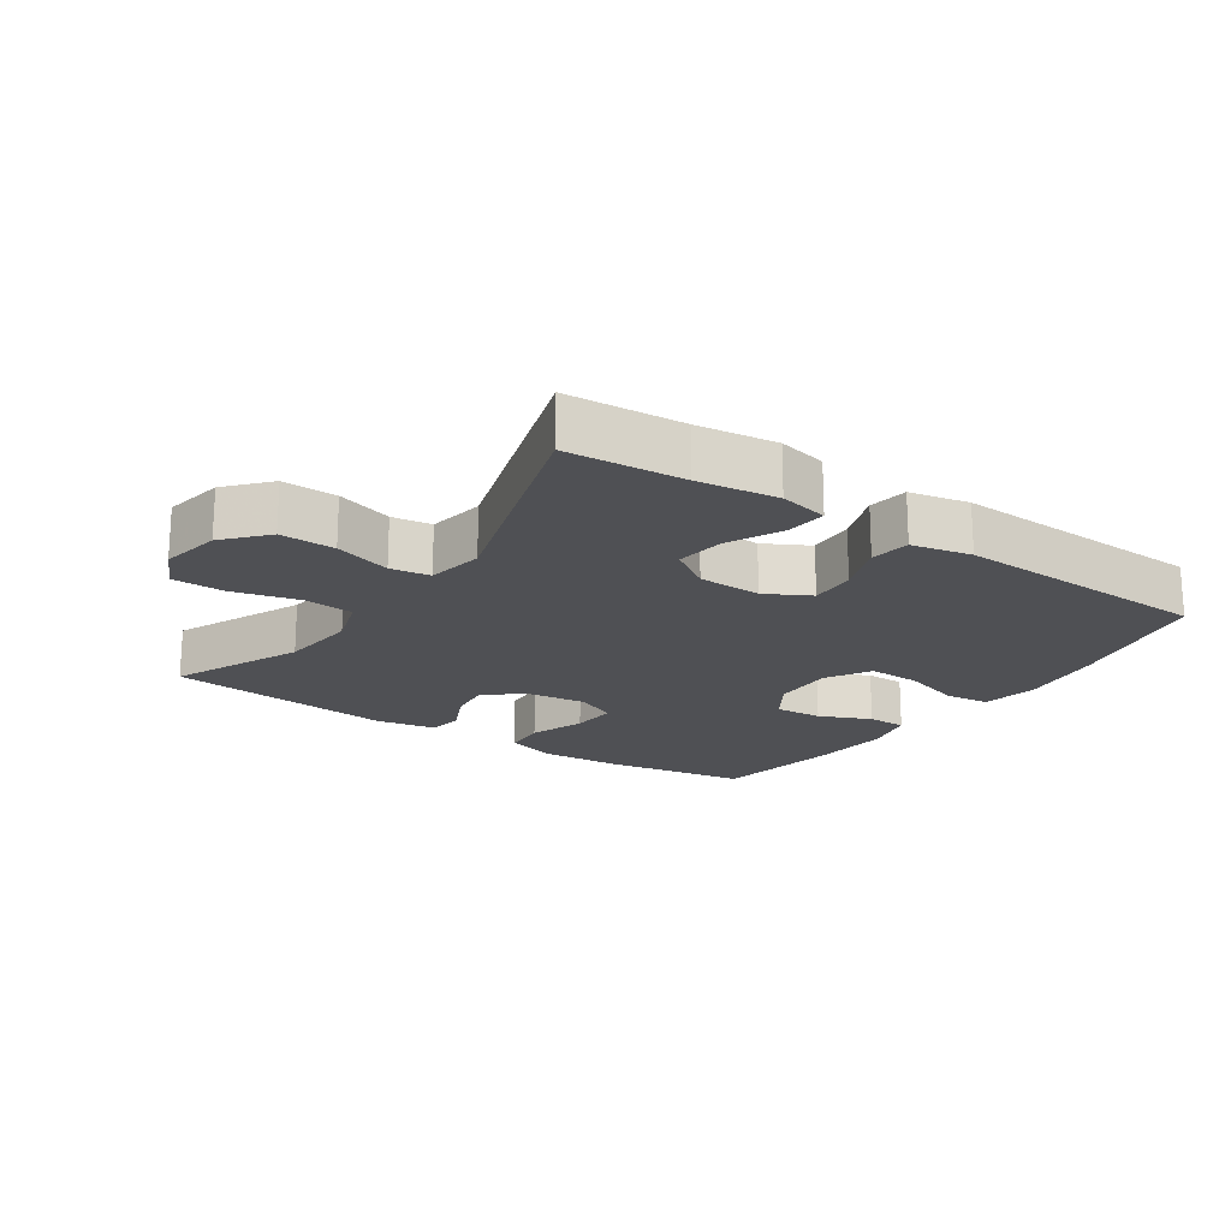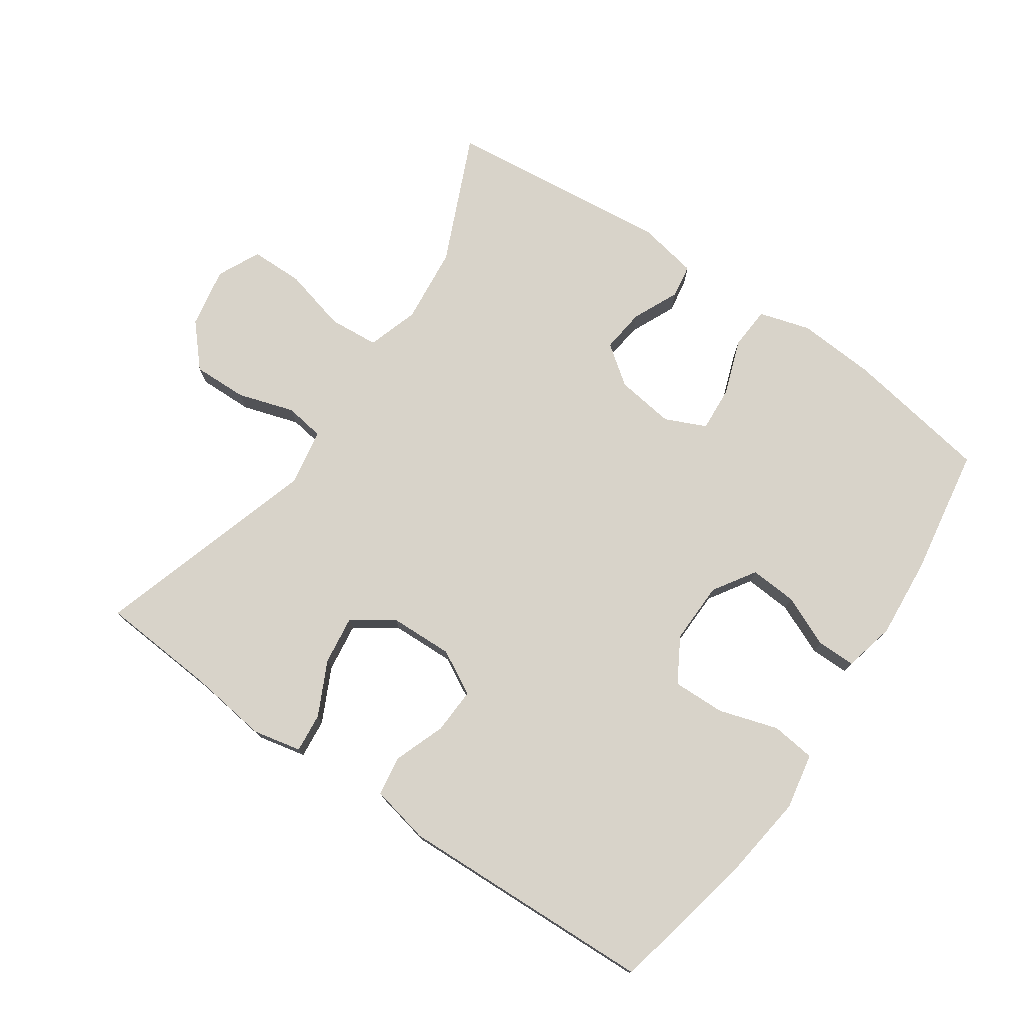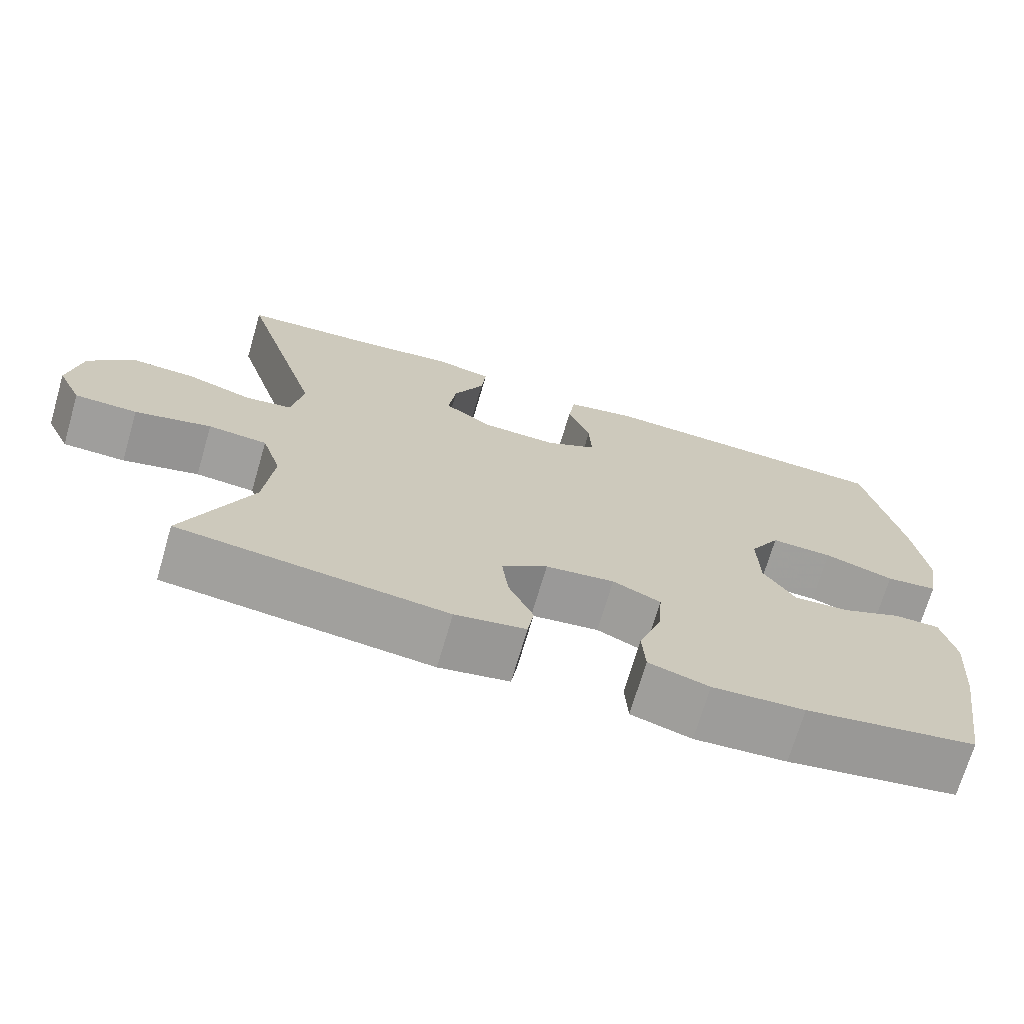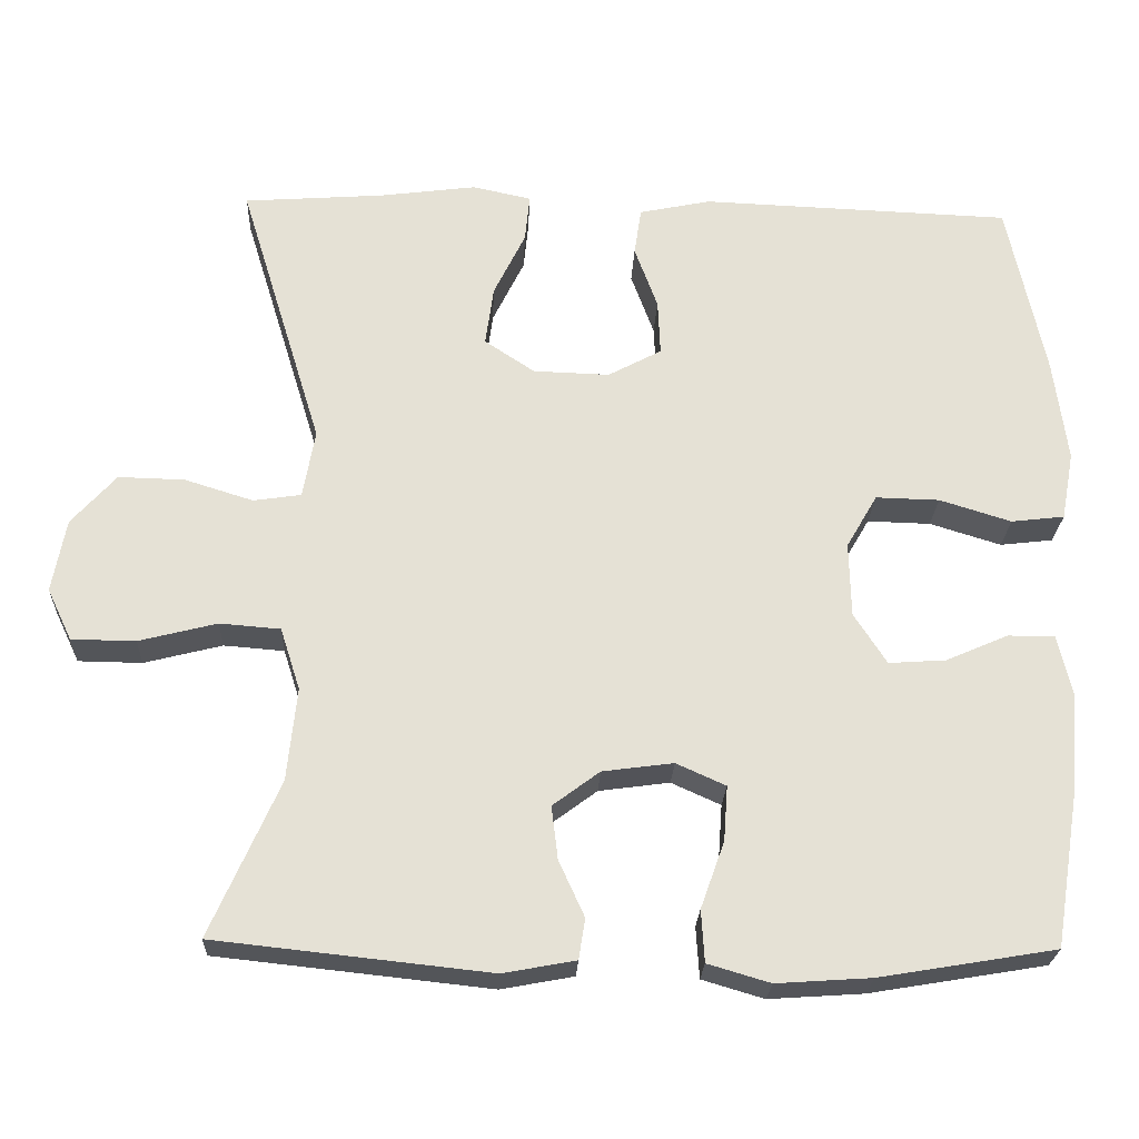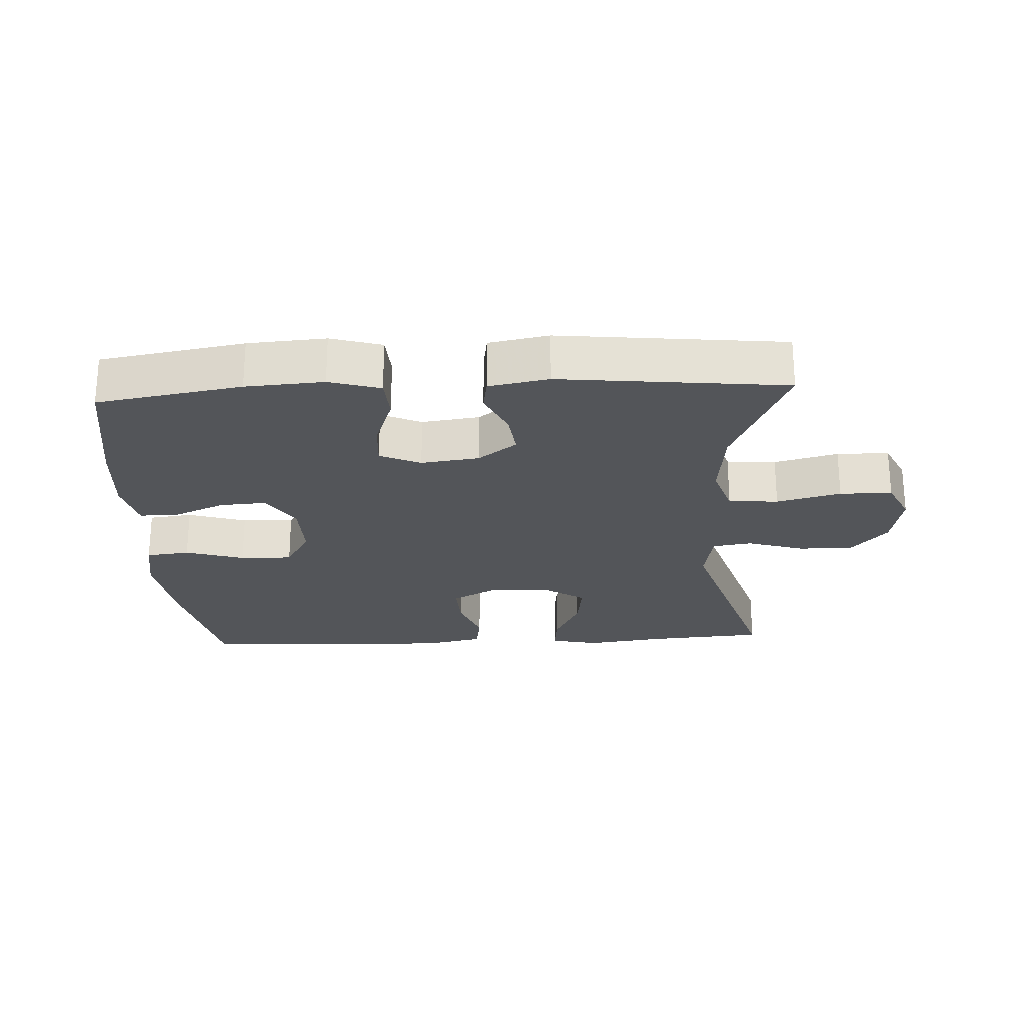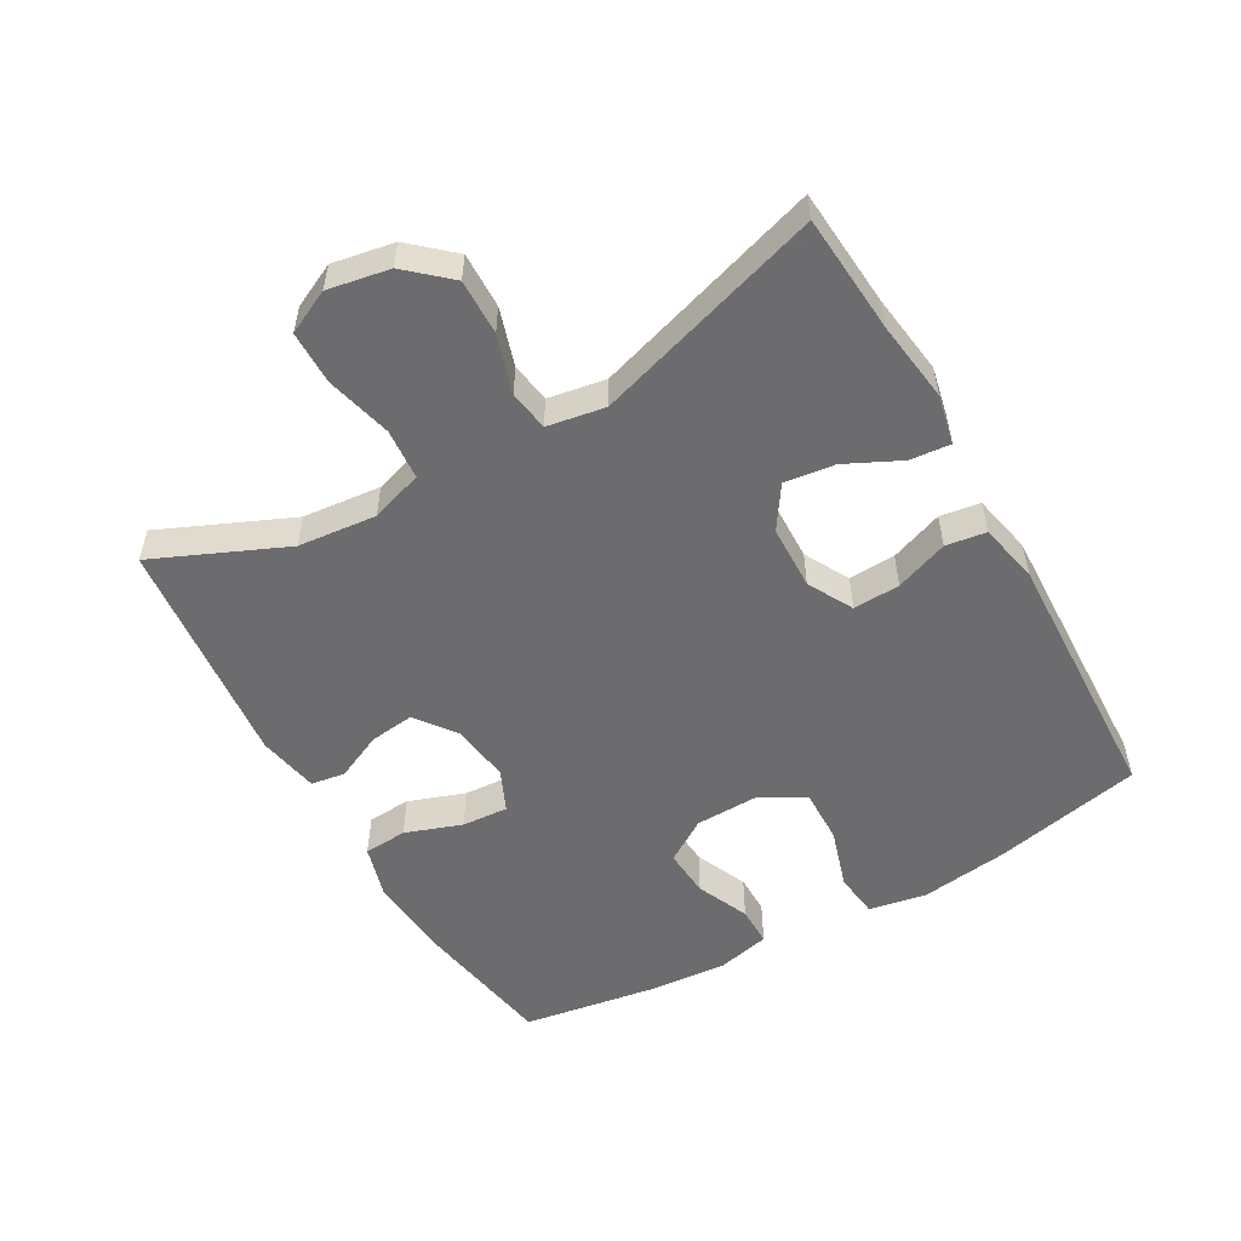
<metadata>
{"format":"obj","ext":"obj","renderer":"f3d","projection":"perspective","resolution":1024,"background":"white","views":[{"elev":-19.2,"azim":-34.2,"up":"+Y"},{"elev":75.9,"azim":34.5,"up":"+Y"},{"elev":-70.9,"azim":-16.3,"up":"+Z"},{"elev":-24.3,"azim":-2.4,"up":"+Z"},{"elev":-24.2,"azim":-177.0,"up":"+Y"},{"elev":-53.8,"azim":-60.2,"up":"+Y"}]}
</metadata>
<code>
v -0.5 0.07 0.5
v -0.323 0.07 0.513
v -0.202 0.07 0.529
v -0.128 0.07 0.513
v -0.134 0.07 0.453
v -0.174 0.07 0.371
v -0.184 0.07 0.296
v -0.121 0.07 0.254
v -0.025 0.07 0.251
v 0.042 0.07 0.287
v 0.039 0.07 0.357
v 0.01 0.07 0.436
v 0.019 0.07 0.496
v 0.109 0.07 0.515
v 0.5 0.07 0.5
v 0.547 0.07 0.277
v 0.564 0.07 0.147
v 0.548 0.07 0.061
v 0.481 0.07 0.053
v 0.391 0.07 0.081
v 0.311 0.07 0.083
v 0.272 0.07 0.016
v 0.274 0.07 -0.078
v 0.315 0.07 -0.142
v 0.387 0.07 -0.137
v 0.465 0.07 -0.103
v 0.524 0.07 -0.103
v 0.542 0.07 -0.181
v 0.532 0.07 -0.303
v 0.5 0.07 -0.5
v 0.279 0.07 -0.537
v 0.16 0.07 -0.545
v 0.082 0.07 -0.522
v 0.078 0.07 -0.457
v 0.108 0.07 -0.373
v 0.113 0.07 -0.304
v 0.051 0.07 -0.276
v -0.038 0.07 -0.288
v -0.097 0.07 -0.332
v -0.089 0.07 -0.399
v -0.057 0.07 -0.469
v -0.065 0.07 -0.52
v -0.156 0.07 -0.537
v -0.5 0.07 -0.5
v -0.414 0.07 -0.305
v -0.402 0.07 -0.188
v -0.427 0.07 -0.11
v -0.503 0.07 -0.104
v -0.601 0.07 -0.129
v -0.681 0.07 -0.128
v -0.712 0.07 -0.063
v -0.695 0.07 0.029
v -0.639 0.07 0.092
v -0.556 0.07 0.09
v -0.47 0.07 0.063
v -0.41 0.07 0.072
v -0.395 0.07 0.158
v -0.5 0 0.5
v -0.323 0 0.513
v -0.202 0 0.529
v -0.128 0 0.513
v -0.134 0 0.453
v -0.174 0 0.371
v -0.184 0 0.296
v -0.121 0 0.254
v -0.025 0 0.251
v 0.042 0 0.287
v 0.039 0 0.357
v 0.01 0 0.436
v 0.019 0 0.496
v 0.109 0 0.515
v 0.5 0 0.5
v 0.547 0 0.277
v 0.564 0 0.147
v 0.548 0 0.061
v 0.481 0 0.053
v 0.391 0 0.081
v 0.311 0 0.083
v 0.272 0 0.016
v 0.274 0 -0.078
v 0.315 0 -0.142
v 0.387 0 -0.137
v 0.465 0 -0.103
v 0.524 0 -0.103
v 0.542 0 -0.181
v 0.532 0 -0.303
v 0.5 0 -0.5
v 0.279 0 -0.537
v 0.16 0 -0.545
v 0.082 0 -0.522
v 0.078 0 -0.457
v 0.108 0 -0.373
v 0.113 0 -0.304
v 0.051 0 -0.276
v -0.038 0 -0.288
v -0.097 0 -0.332
v -0.089 0 -0.399
v -0.057 0 -0.469
v -0.065 0 -0.52
v -0.156 0 -0.537
v -0.5 0 -0.5
v -0.414 0 -0.305
v -0.402 0 -0.188
v -0.427 0 -0.11
v -0.503 0 -0.104
v -0.601 0 -0.129
v -0.681 0 -0.128
v -0.712 0 -0.063
v -0.695 0 0.029
v -0.639 0 0.092
v -0.556 0 0.09
v -0.47 0 0.063
v -0.41 0 0.072
v -0.395 0 0.158
f 52 53 54 55
f 52 55 56
f 51 52 56
f 48 49 50 51
f 47 48 51 56
f 46 47 56 57
f 42 43 44 45
f 40 41 42 45
f 39 40 45 46
f 38 39 46 57
f 32 33 34 35
f 32 35 36
f 31 32 36
f 30 31 36
f 29 30 36
f 28 29 36 37
f 25 26 27 28
f 24 25 28 37
f 17 18 19 20
f 17 20 21
f 16 17 21
f 15 16 21
f 14 15 21 22
f 11 12 13 14
f 10 11 14 22
f 3 4 5 6
f 2 3 6 7
f 1 2 7
f 57 1 7 8
f 23 24 37 38
f 9 10 22 23
f 23 38 57
f 8 9 23 57
f 112 111 110 109
f 113 112 109
f 113 109 108
f 108 107 106 105
f 113 108 105 104
f 114 113 104 103
f 102 101 100 99
f 102 99 98 97
f 103 102 97 96
f 114 103 96 95
f 92 91 90 89
f 93 92 89
f 93 89 88
f 93 88 87
f 93 87 86
f 94 93 86 85
f 85 84 83 82
f 94 85 82 81
f 77 76 75 74
f 78 77 74
f 78 74 73
f 78 73 72
f 79 78 72 71
f 71 70 69 68
f 79 71 68 67
f 63 62 61 60
f 64 63 60 59
f 64 59 58
f 65 64 58 114
f 95 94 81 80
f 80 79 67 66
f 114 95 80
f 114 80 66 65
f 1 58 59 2
f 2 59 60 3
f 3 60 61 4
f 4 61 62 5
f 5 62 63 6
f 6 63 64 7
f 7 64 65 8
f 8 65 66 9
f 9 66 67 10
f 10 67 68 11
f 11 68 69 12
f 12 69 70 13
f 13 70 71 14
f 14 71 72 15
f 15 72 73 16
f 16 73 74 17
f 17 74 75 18
f 18 75 76 19
f 19 76 77 20
f 20 77 78 21
f 21 78 79 22
f 22 79 80 23
f 23 80 81 24
f 24 81 82 25
f 25 82 83 26
f 26 83 84 27
f 27 84 85 28
f 28 85 86 29
f 29 86 87 30
f 30 87 88 31
f 31 88 89 32
f 32 89 90 33
f 33 90 91 34
f 34 91 92 35
f 35 92 93 36
f 36 93 94 37
f 37 94 95 38
f 38 95 96 39
f 39 96 97 40
f 40 97 98 41
f 41 98 99 42
f 42 99 100 43
f 43 100 101 44
f 44 101 102 45
f 45 102 103 46
f 46 103 104 47
f 47 104 105 48
f 48 105 106 49
f 49 106 107 50
f 50 107 108 51
f 51 108 109 52
f 52 109 110 53
f 53 110 111 54
f 54 111 112 55
f 55 112 113 56
f 56 113 114 57
f 57 114 58 1

</code>
